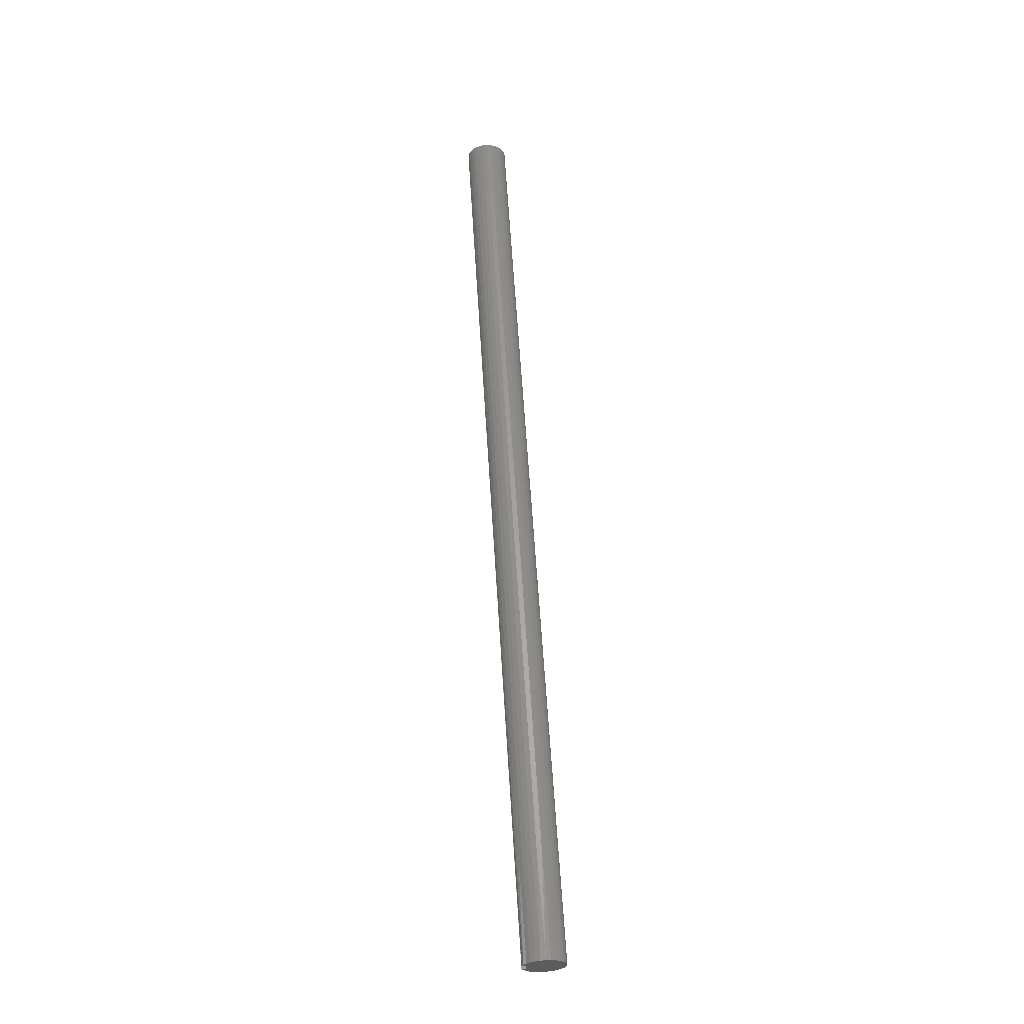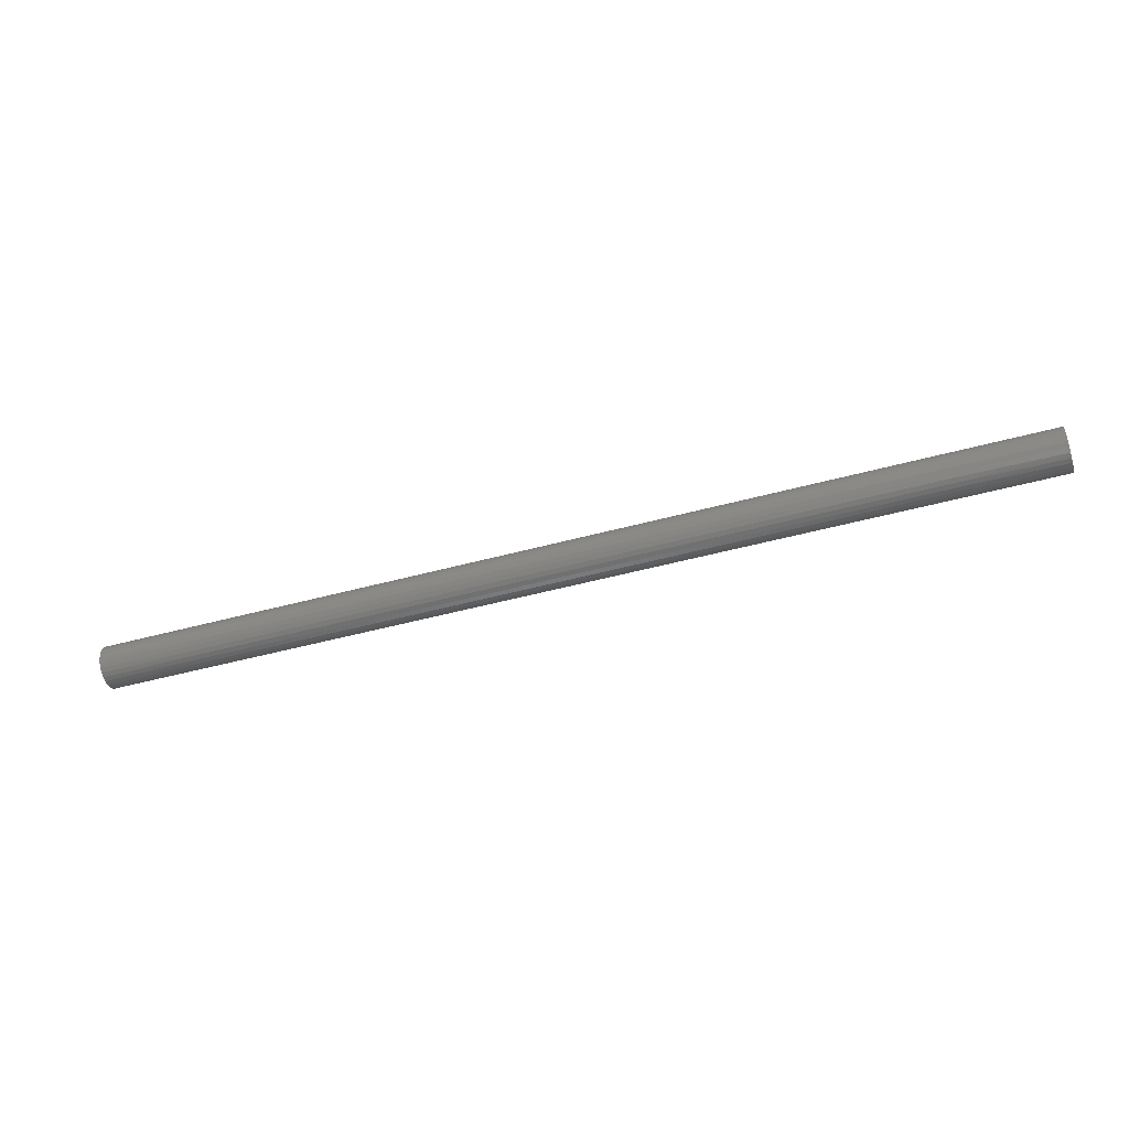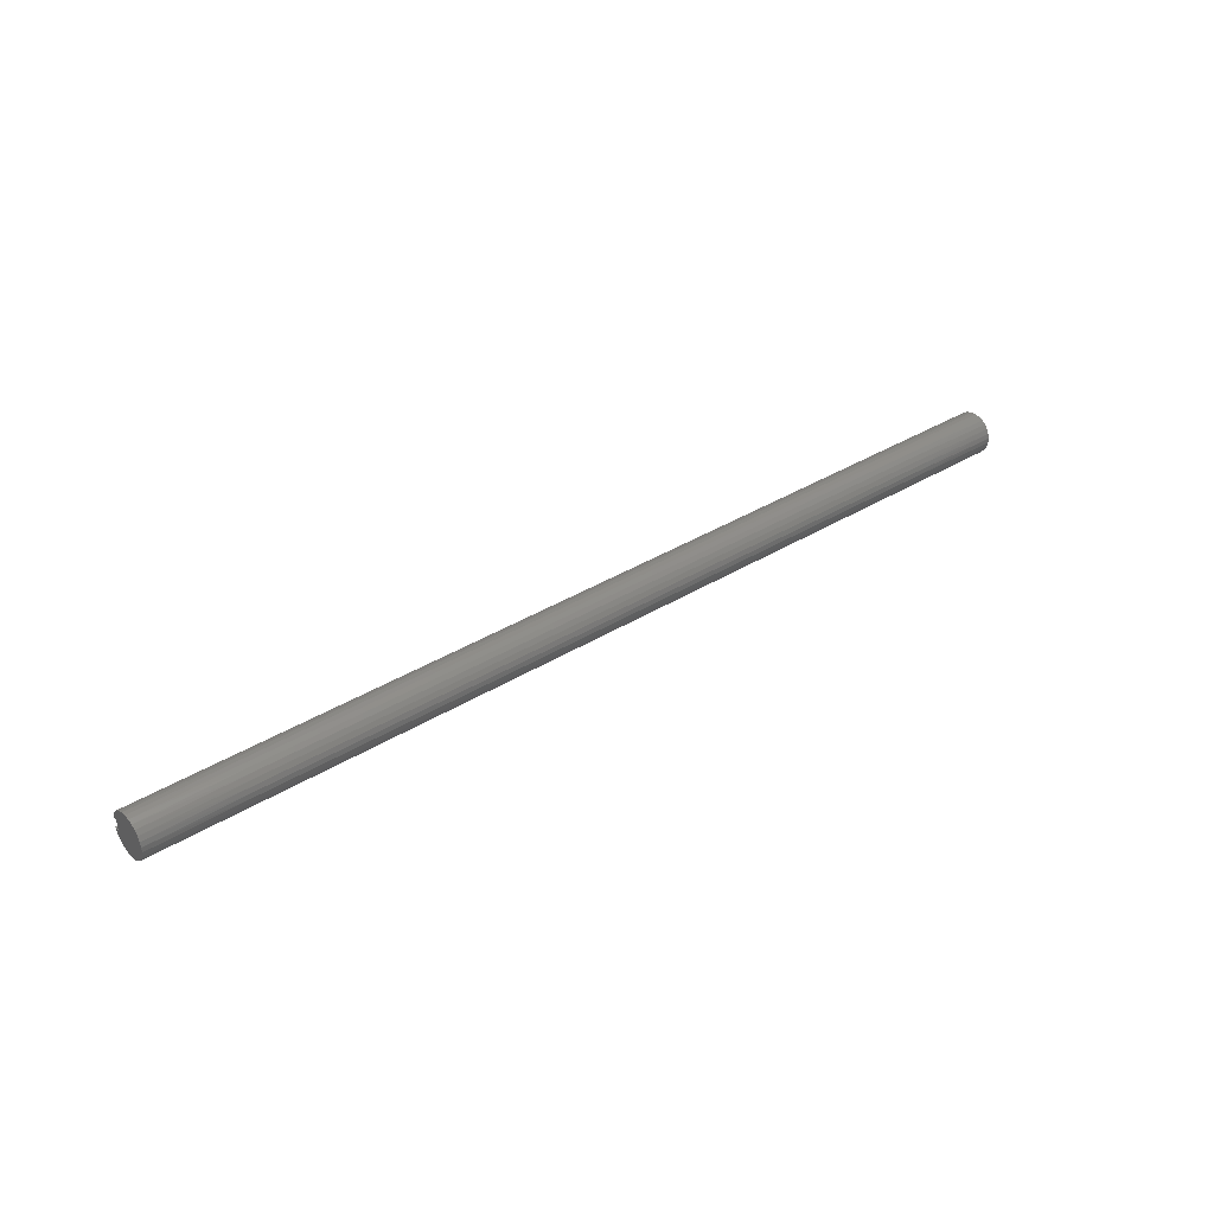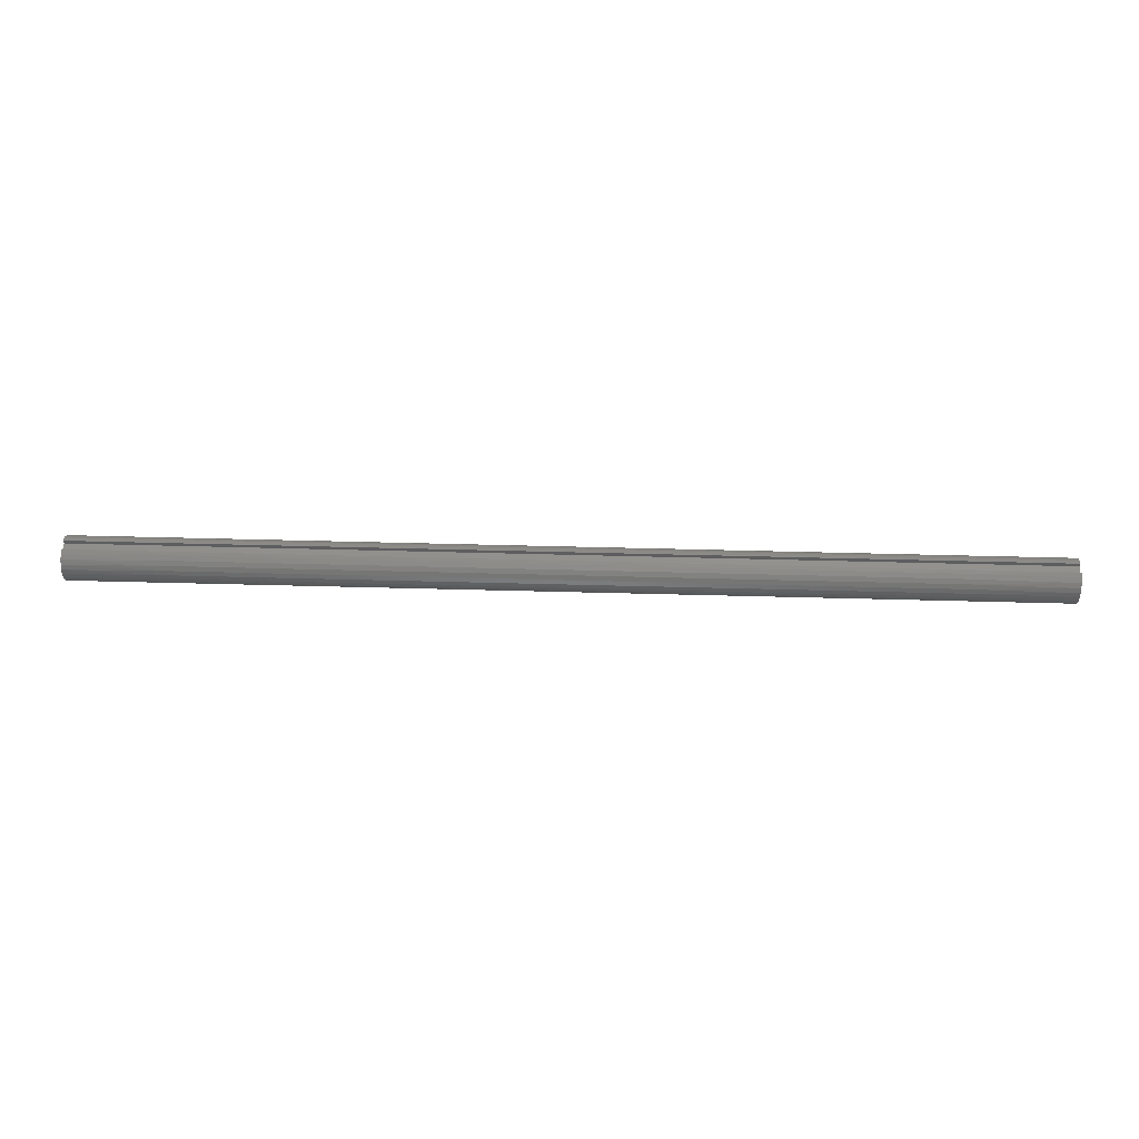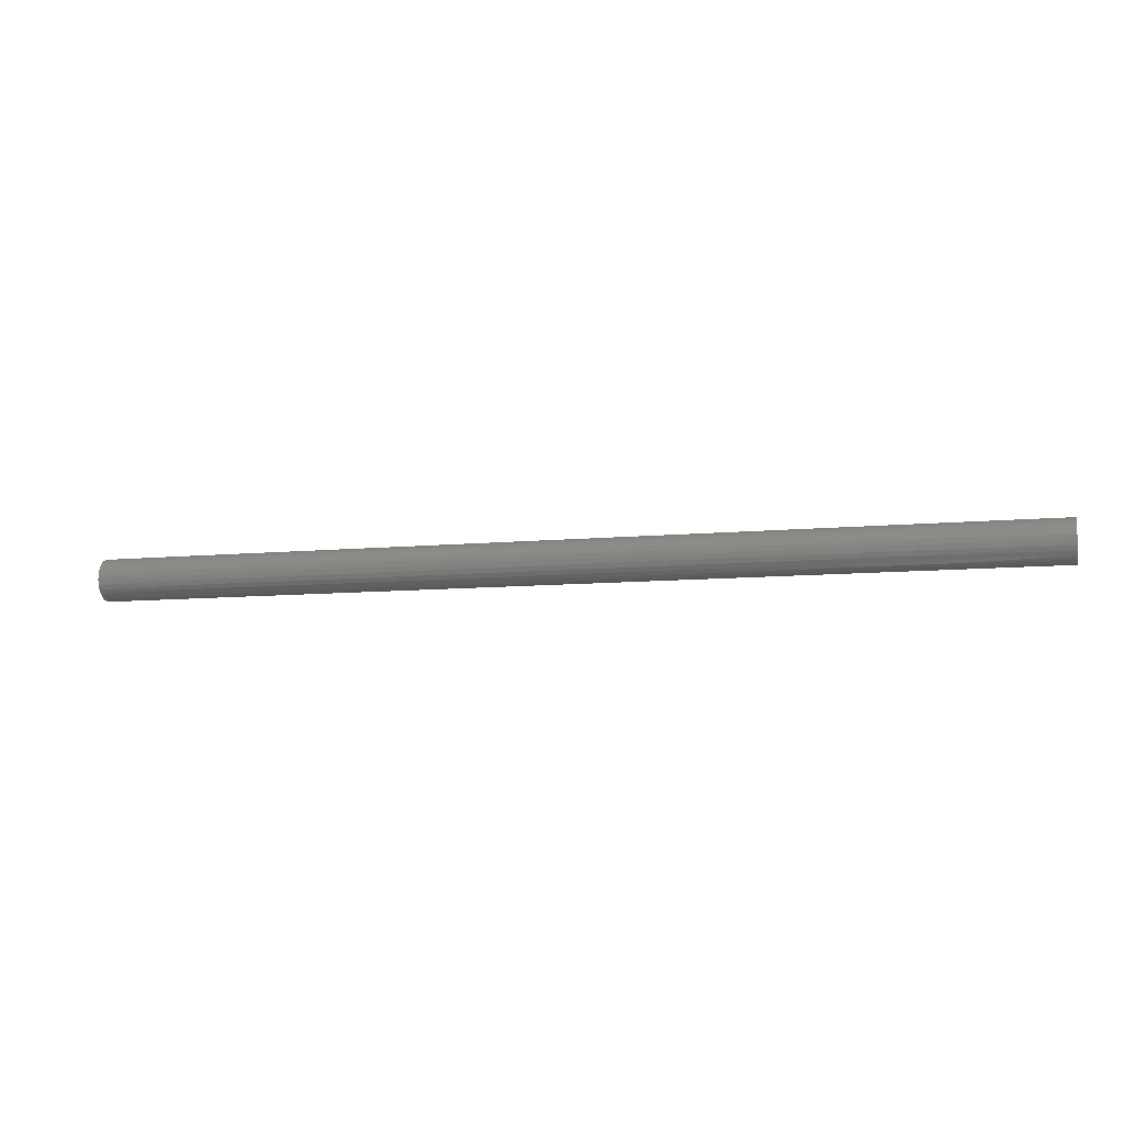
<metadata>
{"format":"stl","ext":"stl","renderer":"f3d","projection":"perspective","resolution":1024,"background":"white","views":[{"elev":61.6,"azim":-93.6,"up":"+Z"},{"elev":-47.3,"azim":17.2,"up":"+Y"},{"elev":35.3,"azim":-39.6,"up":"+Z"},{"elev":54.9,"azim":1.6,"up":"+Y"},{"elev":-9.2,"azim":14.4,"up":"+Z"}]}
</metadata>
<code>
# stl→obj: 256 verts, 508 faces
v 0 0.625 0.1875
v 36 0.625 0.1875
v 0 0.625 -0.1875
v 36 0.625 -0.1875
v 0 0.7906 -0.1875
v 36 0.7906 -0.1875
v 0 0.726 0.3648
v 4 0.7461 0.3218
v 0 0.7906 0.1875
v 8 0.7461 0.3218
v 12 0.7461 0.3218
v 12 0.6517 0.4852
v 16 0.6517 0.4852
v 16 0.5223 0.6224
v 20 0.5223 0.6224
v 20 0.3646 0.7261
v 24 0.3646 0.7261
v 24 0.1874 0.7906
v 28 0.1874 0.7906
v 28 0 0.8125
v 32 -0 0.8125
v 32 -0.1874 0.7906
v 36 -0.04731 0.8111
v 36 -0.2331 0.7783
v 32 -0.3646 0.7261
v 36 -0.4063 0.7036
v 32 -0.5223 0.6224
v 36 -0.5576 0.591
v 32 -0.6517 0.4852
v 36 -0.6788 0.4465
v 32 -0.7461 0.3218
v 36 -0.7635 0.2779
v 32 -0.8002 0.1411
v 36 -0.807 0.09432
v 32 -0.8111 -0.04724
v 36 -0.807 -0.09432
v 32 -0.7784 -0.233
v 36 -0.7635 -0.2779
v 32 -0.7036 -0.4062
v 36 -0.6788 -0.4465
v 32 -0.591 -0.5576
v 36 -0.5576 -0.591
v 32 -0.4465 -0.6788
v 36 -0.4063 -0.7036
v 32 -0.2779 -0.7635
v 36 -0.2331 -0.7783
v 32 -0.09433 -0.807
v 36 -0.04731 -0.8111
v 32 0.09433 -0.807
v 36 0.141 -0.8002
v 32 0.2779 -0.7635
v 36 0.3217 -0.7461
v 32 0.4465 -0.6788
v 36 0.4851 -0.6518
v 32 0.591 -0.5576
v 36 0.6223 -0.5223
v 32 0.7036 -0.4062
v 36 0.726 -0.3648
v 32 0.7784 -0.233
v 28 0.7784 -0.233
v 24 0.7784 -0.233
v 24 0.7036 -0.4062
v 20 0.7036 -0.4062
v 20 0.591 -0.5576
v 16 0.591 -0.5576
v 16 0.4465 -0.6788
v 12 0.4465 -0.6788
v 12 0.2779 -0.7635
v 8 0.2779 -0.7635
v 8 0.09433 -0.807
v 4 0.09433 -0.807
v 4 -0.09433 -0.807
v 0 -0.04731 -0.8111
v 0 -0.2331 -0.7783
v 4 -0.2779 -0.7635
v 0 -0.4063 -0.7036
v 4 -0.4465 -0.6788
v 0 -0.5576 -0.591
v 4 -0.591 -0.5576
v 0 -0.6788 -0.4465
v 4 -0.7036 -0.4062
v 0 -0.7635 -0.2779
v 4 -0.7784 -0.233
v 0 -0.807 -0.09432
v 4 -0.8111 -0.04724
v 0 -0.807 0.09432
v 4 -0.8002 0.1411
v 0 -0.7635 0.2779
v 4 -0.7461 0.3218
v 0 -0.6788 0.4465
v 4 -0.6517 0.4852
v 0 -0.5576 0.591
v 4 -0.5223 0.6224
v 0 -0.4063 0.7036
v 4 -0.3646 0.7261
v 0 -0.2331 0.7783
v 4 -0.1874 0.7906
v 0 -0.04731 0.8111
v 4 0 0.8125
v 0 0.141 0.8002
v 4 0.1874 0.7906
v 0 0.3217 0.7461
v 4 0.3646 0.7261
v 0 0.4851 0.6518
v 4 0.5223 0.6224
v 0 0.6223 0.5223
v 4 0.6517 0.4852
v 0 0.141 -0.8002
v 4 0.2779 -0.7635
v 8 0.4465 -0.6788
v 12 0.591 -0.5576
v 16 0.7036 -0.4062
v 20 0.7784 -0.233
v 0 0.3217 -0.7461
v 4 0.4465 -0.6788
v 8 0.591 -0.5576
v 12 0.7036 -0.4062
v 16 0.7784 -0.233
v 0 0.4851 -0.6518
v 4 0.591 -0.5576
v 8 0.7036 -0.4062
v 12 0.7784 -0.233
v 0 0.6223 -0.5223
v 4 0.7036 -0.4062
v 8 0.7784 -0.233
v 0 0.726 -0.3648
v 4 0.7784 -0.233
v 36 0.141 0.8002
v 32 0.1874 0.7906
v 28 0.3646 0.7261
v 24 0.5223 0.6224
v 20 0.6517 0.4852
v 16 0.7461 0.3218
v 36 0.3217 0.7461
v 32 0.3646 0.7261
v 28 0.5223 0.6224
v 24 0.6517 0.4852
v 20 0.7461 0.3218
v 36 0.4851 0.6518
v 32 0.5223 0.6224
v 28 0.6517 0.4852
v 24 0.7461 0.3218
v 36 0.7906 0.1875
v 36 0.6223 0.5223
v 32 0.6517 0.4852
v 28 0.7461 0.3218
v 36 0.726 0.3648
v 32 0.7461 0.3218
v 8 0 0.8125
v 8 0.1874 0.7906
v 8 0.3646 0.7261
v 8 0.5223 0.6224
v 8 0.6517 0.4852
v 12 0 0.8125
v 12 0.1874 0.7906
v 12 0.3646 0.7261
v 12 0.5223 0.6224
v 8 -0.1874 0.7906
v 8 -0.3646 0.7261
v 8 -0.5223 0.6224
v 8 -0.6517 0.4852
v 8 -0.7461 0.3218
v 8 -0.8002 0.1411
v 8 -0.8111 -0.04724
v 8 -0.7784 -0.233
v 8 -0.7036 -0.4062
v 8 -0.591 -0.5576
v 8 -0.4465 -0.6788
v 8 -0.2779 -0.7635
v 8 -0.09433 -0.807
v 16 0 0.8125
v 16 0.1874 0.7906
v 16 0.3646 0.7261
v 12 -0.1874 0.7906
v 12 -0.3646 0.7261
v 12 -0.5223 0.6224
v 12 -0.6517 0.4852
v 12 -0.7461 0.3218
v 12 -0.8002 0.1411
v 12 -0.8111 -0.04724
v 12 -0.7784 -0.233
v 12 -0.7036 -0.4062
v 12 -0.591 -0.5576
v 12 -0.4465 -0.6788
v 12 -0.2779 -0.7635
v 12 -0.09433 -0.807
v 12 0.09433 -0.807
v 20 0 0.8125
v 20 0.1874 0.7906
v 16 -0.1874 0.7906
v 16 -0.3646 0.7261
v 16 -0.5223 0.6224
v 16 -0.6517 0.4852
v 16 -0.7461 0.3218
v 16 -0.8002 0.1411
v 16 -0.8111 -0.04724
v 16 -0.7784 -0.233
v 16 -0.7036 -0.4062
v 16 -0.591 -0.5576
v 16 -0.4465 -0.6788
v 16 -0.2779 -0.7635
v 16 -0.09433 -0.807
v 16 0.09433 -0.807
v 16 0.2779 -0.7635
v 24 0 0.8125
v 20 -0.1874 0.7906
v 20 -0.3646 0.7261
v 20 -0.5223 0.6224
v 20 -0.6517 0.4852
v 20 -0.7461 0.3218
v 20 -0.8002 0.1411
v 20 -0.8111 -0.04724
v 20 -0.7784 -0.233
v 20 -0.7036 -0.4062
v 20 -0.591 -0.5576
v 20 -0.4465 -0.6788
v 20 -0.2779 -0.7635
v 20 -0.09433 -0.807
v 20 0.09433 -0.807
v 20 0.2779 -0.7635
v 20 0.4465 -0.6788
v 28 -0.1874 0.7906
v 24 -0.1874 0.7906
v 24 -0.3646 0.7261
v 24 -0.5223 0.6224
v 24 -0.6517 0.4852
v 24 -0.7461 0.3218
v 24 -0.8002 0.1411
v 24 -0.8111 -0.04724
v 24 -0.7784 -0.233
v 24 -0.7036 -0.4062
v 24 -0.591 -0.5576
v 24 -0.4465 -0.6788
v 24 -0.2779 -0.7635
v 24 -0.09433 -0.807
v 24 0.09433 -0.807
v 24 0.2779 -0.7635
v 24 0.4465 -0.6788
v 24 0.591 -0.5576
v 28 -0.3646 0.7261
v 28 -0.5223 0.6224
v 28 -0.6517 0.4852
v 28 -0.7461 0.3218
v 28 -0.8002 0.1411
v 28 -0.8111 -0.04724
v 28 -0.7784 -0.233
v 28 -0.7036 -0.4062
v 28 -0.591 -0.5576
v 28 -0.4465 -0.6788
v 28 -0.2779 -0.7635
v 28 -0.09433 -0.807
v 28 0.09433 -0.807
v 28 0.2779 -0.7635
v 28 0.4465 -0.6788
v 28 0.591 -0.5576
v 28 0.7036 -0.4062
f 1 2 3
f 3 2 4
f 3 4 5
f 5 4 6
f 7 8 9
f 9 8 10
f 9 10 11
f 11 10 12
f 11 12 13
f 13 12 14
f 13 14 15
f 15 14 16
f 15 16 17
f 17 16 18
f 17 18 19
f 19 18 20
f 19 20 21
f 21 20 22
f 21 22 23
f 23 22 24
f 24 22 25
f 24 25 26
f 26 25 27
f 26 27 28
f 28 27 29
f 28 29 30
f 30 29 31
f 30 31 32
f 32 31 33
f 32 33 34
f 34 33 35
f 34 35 36
f 36 35 37
f 36 37 38
f 38 37 39
f 38 39 40
f 40 39 41
f 40 41 42
f 42 41 43
f 42 43 44
f 44 43 45
f 44 45 46
f 46 45 47
f 46 47 48
f 48 47 49
f 48 49 50
f 50 49 51
f 50 51 52
f 52 51 53
f 52 53 54
f 54 53 55
f 54 55 56
f 56 55 57
f 56 57 58
f 58 57 59
f 58 59 6
f 6 59 60
f 6 60 61
f 61 60 62
f 61 62 63
f 63 62 64
f 63 64 65
f 65 64 66
f 65 66 67
f 67 66 68
f 67 68 69
f 69 68 70
f 69 70 71
f 71 70 72
f 71 72 73
f 73 72 74
f 74 72 75
f 74 75 76
f 76 75 77
f 76 77 78
f 78 77 79
f 78 79 80
f 80 79 81
f 80 81 82
f 82 81 83
f 82 83 84
f 84 83 85
f 84 85 86
f 86 85 87
f 86 87 88
f 88 87 89
f 88 89 90
f 90 89 91
f 90 91 92
f 92 91 93
f 92 93 94
f 94 93 95
f 94 95 96
f 96 95 97
f 96 97 98
f 98 97 99
f 98 99 100
f 100 99 101
f 100 101 102
f 102 101 103
f 102 103 104
f 104 103 105
f 104 105 106
f 106 105 107
f 106 107 7
f 7 107 8
f 73 108 71
f 71 108 109
f 71 109 69
f 69 109 110
f 69 110 67
f 67 110 111
f 67 111 65
f 65 111 112
f 65 112 63
f 63 112 113
f 63 113 61
f 61 113 6
f 108 114 109
f 109 114 115
f 109 115 110
f 110 115 116
f 110 116 111
f 111 116 117
f 111 117 112
f 112 117 118
f 112 118 113
f 113 118 6
f 114 119 115
f 115 119 120
f 115 120 116
f 116 120 121
f 116 121 117
f 117 121 122
f 117 122 118
f 118 122 5
f 118 5 6
f 119 123 120
f 120 123 124
f 120 124 121
f 121 124 125
f 121 125 122
f 122 125 5
f 123 126 124
f 124 126 127
f 124 127 125
f 125 127 5
f 126 5 127
f 23 128 21
f 21 128 129
f 21 129 19
f 19 129 130
f 19 130 17
f 17 130 131
f 17 131 15
f 15 131 132
f 15 132 13
f 13 132 133
f 13 133 11
f 11 133 9
f 128 134 129
f 129 134 135
f 129 135 130
f 130 135 136
f 130 136 131
f 131 136 137
f 131 137 132
f 132 137 138
f 132 138 133
f 133 138 9
f 134 139 135
f 135 139 140
f 135 140 136
f 136 140 141
f 136 141 137
f 137 141 142
f 137 142 138
f 138 142 143
f 138 143 9
f 139 144 140
f 140 144 145
f 140 145 141
f 141 145 146
f 141 146 142
f 142 146 143
f 144 147 145
f 145 147 148
f 145 148 146
f 146 148 143
f 147 143 148
f 99 149 101
f 101 149 150
f 101 150 103
f 103 150 151
f 103 151 105
f 105 151 152
f 105 152 107
f 107 152 153
f 107 153 8
f 8 153 10
f 149 154 150
f 150 154 155
f 150 155 151
f 151 155 156
f 151 156 152
f 152 156 157
f 152 157 153
f 153 157 12
f 153 12 10
f 149 99 158
f 158 99 97
f 158 97 159
f 159 97 95
f 159 95 160
f 160 95 93
f 160 93 161
f 161 93 91
f 161 91 162
f 162 91 89
f 162 89 163
f 163 89 87
f 163 87 164
f 164 87 85
f 164 85 165
f 165 85 83
f 165 83 166
f 166 83 81
f 166 81 167
f 167 81 79
f 167 79 168
f 168 79 77
f 168 77 169
f 169 77 75
f 169 75 170
f 170 75 72
f 170 72 70
f 154 171 155
f 155 171 172
f 155 172 156
f 156 172 173
f 156 173 157
f 157 173 14
f 157 14 12
f 154 149 174
f 174 149 158
f 174 158 175
f 175 158 159
f 175 159 176
f 176 159 160
f 176 160 177
f 177 160 161
f 177 161 178
f 178 161 162
f 178 162 179
f 179 162 163
f 179 163 180
f 180 163 164
f 180 164 181
f 181 164 165
f 181 165 182
f 182 165 166
f 182 166 183
f 183 166 167
f 183 167 184
f 184 167 168
f 184 168 185
f 185 168 169
f 185 169 186
f 186 169 170
f 186 170 187
f 187 170 70
f 187 70 68
f 171 188 172
f 172 188 189
f 172 189 173
f 173 189 16
f 173 16 14
f 171 154 190
f 190 154 174
f 190 174 191
f 191 174 175
f 191 175 192
f 192 175 176
f 192 176 193
f 193 176 177
f 193 177 194
f 194 177 178
f 194 178 195
f 195 178 179
f 195 179 196
f 196 179 180
f 196 180 197
f 197 180 181
f 197 181 198
f 198 181 182
f 198 182 199
f 199 182 183
f 199 183 200
f 200 183 184
f 200 184 201
f 201 184 185
f 201 185 202
f 202 185 186
f 202 186 203
f 203 186 187
f 203 187 204
f 204 187 68
f 204 68 66
f 188 205 189
f 189 205 18
f 189 18 16
f 188 171 206
f 206 171 190
f 206 190 207
f 207 190 191
f 207 191 208
f 208 191 192
f 208 192 209
f 209 192 193
f 209 193 210
f 210 193 194
f 210 194 211
f 211 194 195
f 211 195 212
f 212 195 196
f 212 196 213
f 213 196 197
f 213 197 214
f 214 197 198
f 214 198 215
f 215 198 199
f 215 199 216
f 216 199 200
f 216 200 217
f 217 200 201
f 217 201 218
f 218 201 202
f 218 202 219
f 219 202 203
f 219 203 220
f 220 203 204
f 220 204 221
f 221 204 66
f 221 66 64
f 18 205 20
f 20 205 222
f 20 222 22
f 22 222 25
f 205 188 223
f 223 188 206
f 223 206 224
f 224 206 207
f 224 207 225
f 225 207 208
f 225 208 226
f 226 208 209
f 226 209 227
f 227 209 210
f 227 210 228
f 228 210 211
f 228 211 229
f 229 211 212
f 229 212 230
f 230 212 213
f 230 213 231
f 231 213 214
f 231 214 232
f 232 214 215
f 232 215 233
f 233 215 216
f 233 216 234
f 234 216 217
f 234 217 235
f 235 217 218
f 235 218 236
f 236 218 219
f 236 219 237
f 237 219 220
f 237 220 238
f 238 220 221
f 238 221 239
f 239 221 64
f 239 64 62
f 205 223 222
f 222 223 240
f 222 240 25
f 25 240 27
f 240 223 224
f 240 224 241
f 241 224 225
f 241 225 242
f 242 225 226
f 242 226 243
f 243 226 227
f 243 227 244
f 244 227 228
f 244 228 245
f 245 228 229
f 245 229 246
f 246 229 230
f 246 230 247
f 247 230 231
f 247 231 248
f 248 231 232
f 248 232 249
f 249 232 233
f 249 233 250
f 250 233 234
f 250 234 251
f 251 234 235
f 251 235 252
f 252 235 236
f 252 236 253
f 253 236 237
f 253 237 254
f 254 237 238
f 254 238 255
f 255 238 239
f 255 239 256
f 256 239 62
f 256 62 60
f 29 27 241
f 241 27 240
f 29 241 242
f 31 29 242
f 31 242 243
f 33 31 243
f 33 243 244
f 35 33 244
f 35 244 245
f 37 35 245
f 37 245 246
f 39 37 246
f 39 246 247
f 41 39 247
f 41 247 248
f 43 41 248
f 43 248 249
f 45 43 249
f 45 249 250
f 47 45 250
f 47 250 251
f 49 47 251
f 49 251 252
f 51 49 252
f 51 252 253
f 53 51 253
f 53 253 254
f 55 53 254
f 55 254 255
f 57 55 255
f 57 255 256
f 59 57 256
f 59 256 60
f 9 143 1
f 1 143 2
f 143 147 2
f 2 147 144
f 2 144 139
f 139 134 2
f 2 134 128
f 2 128 23
f 23 24 2
f 2 24 26
f 2 26 44
f 44 26 42
f 42 26 28
f 42 28 40
f 40 28 30
f 40 30 38
f 38 30 32
f 38 32 36
f 36 32 34
f 44 46 2
f 2 46 4
f 4 46 48
f 4 48 50
f 50 52 4
f 4 52 54
f 4 54 56
f 56 58 4
f 4 58 6
f 9 1 7
f 7 1 106
f 106 1 104
f 104 1 102
f 102 1 100
f 100 1 98
f 98 1 96
f 96 1 3
f 96 3 94
f 94 3 76
f 94 76 92
f 92 76 78
f 92 78 90
f 90 78 80
f 90 80 88
f 88 80 82
f 88 82 86
f 86 82 84
f 5 126 3
f 3 126 123
f 3 123 119
f 119 114 3
f 3 114 108
f 3 108 73
f 73 74 3
f 3 74 76

</code>
